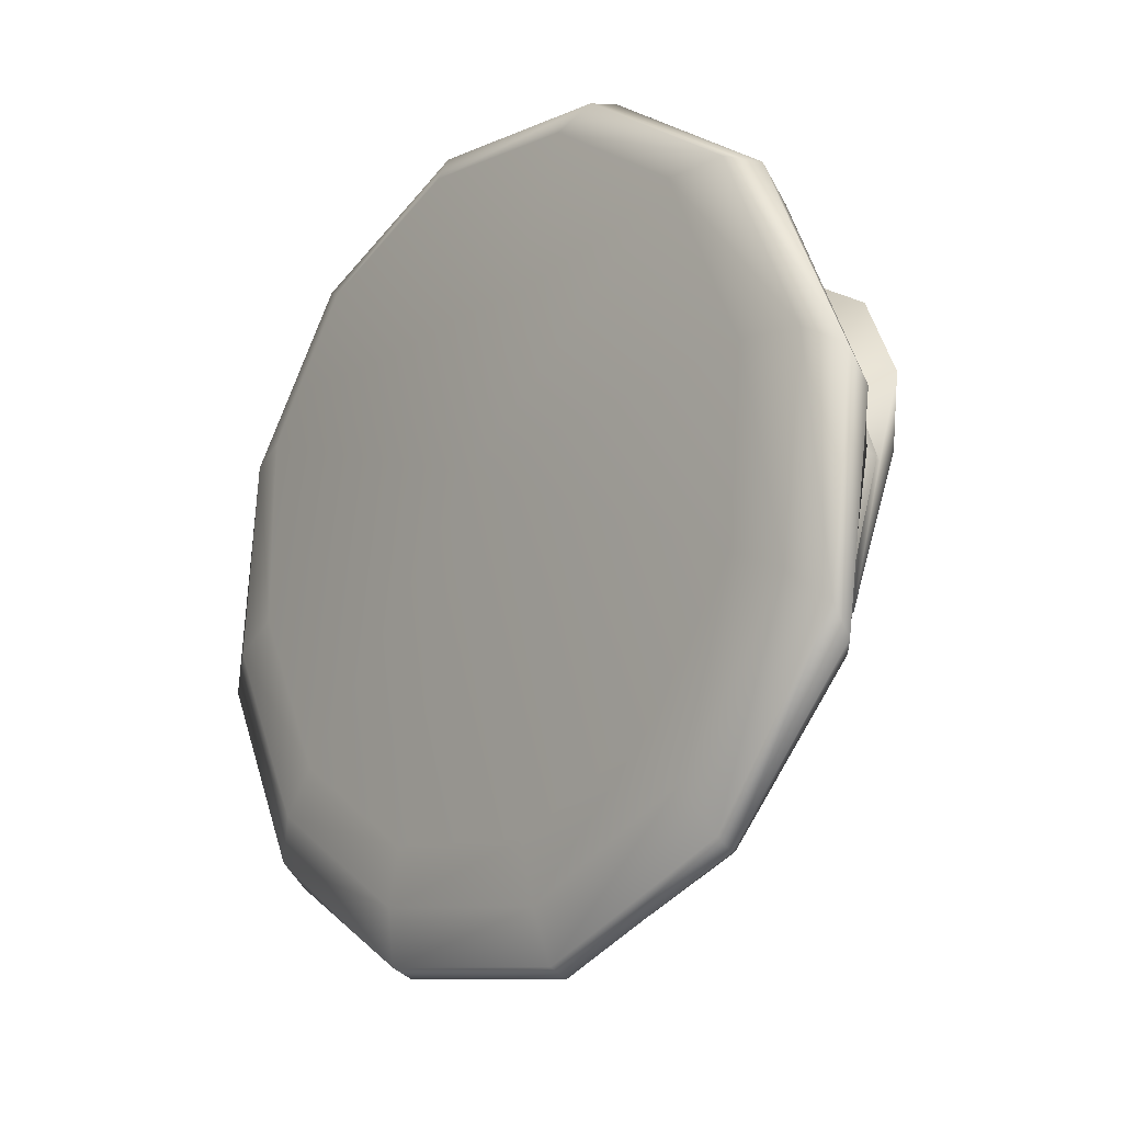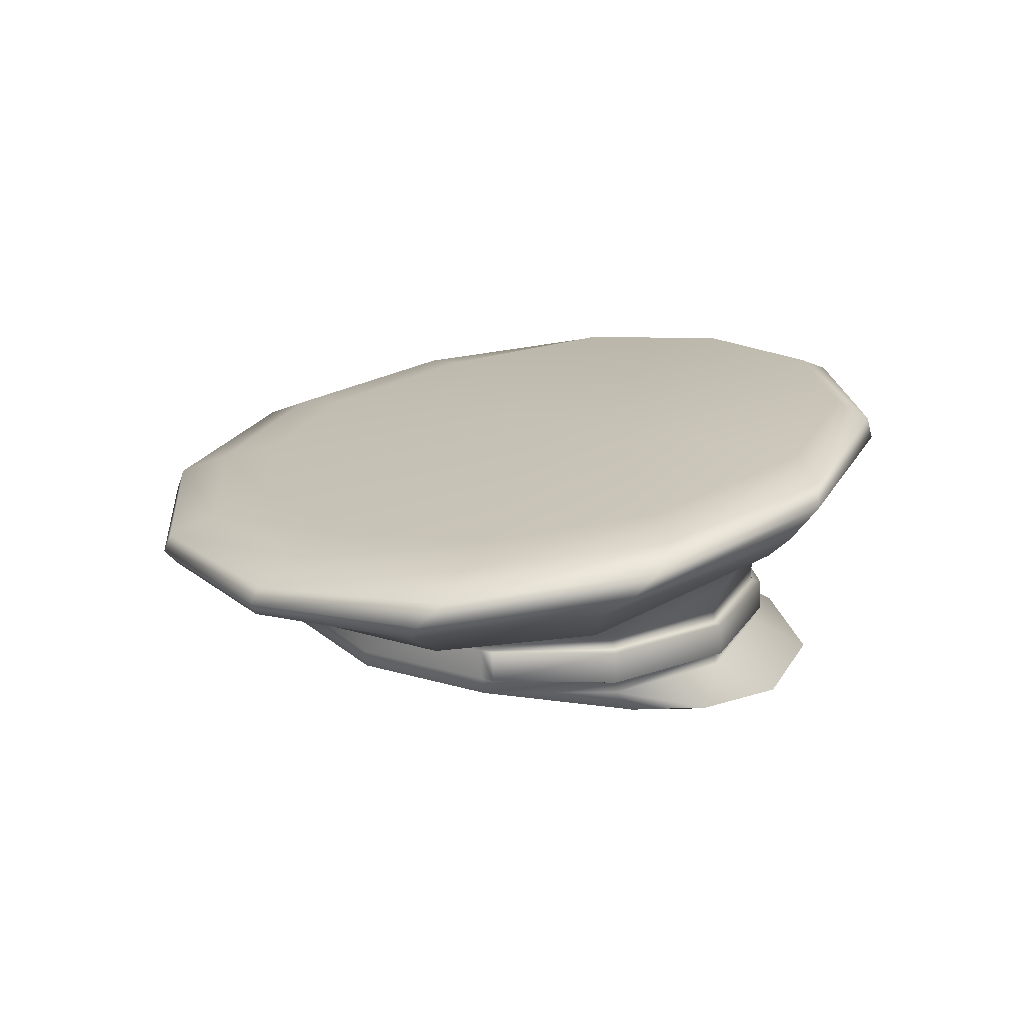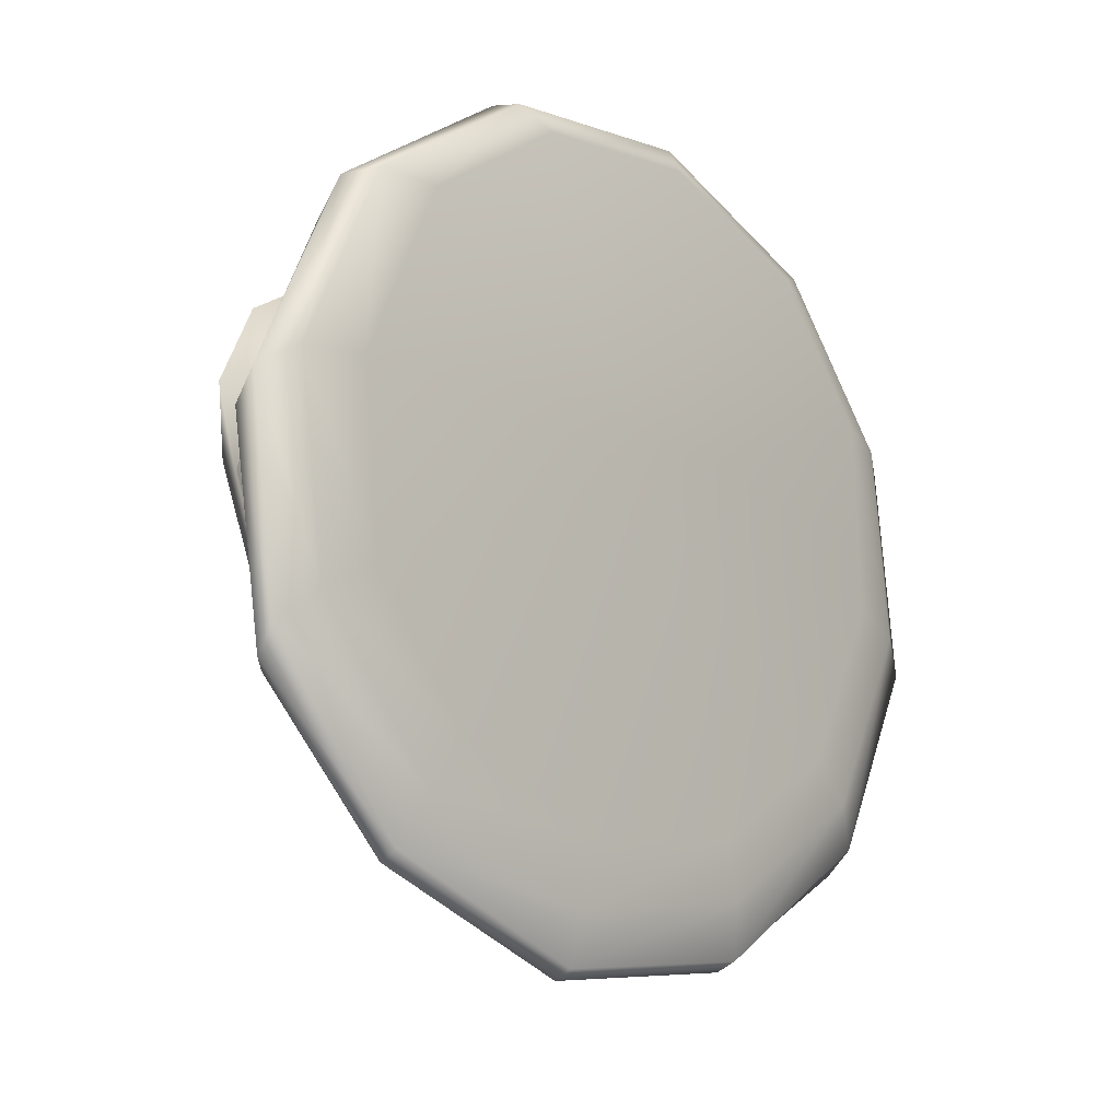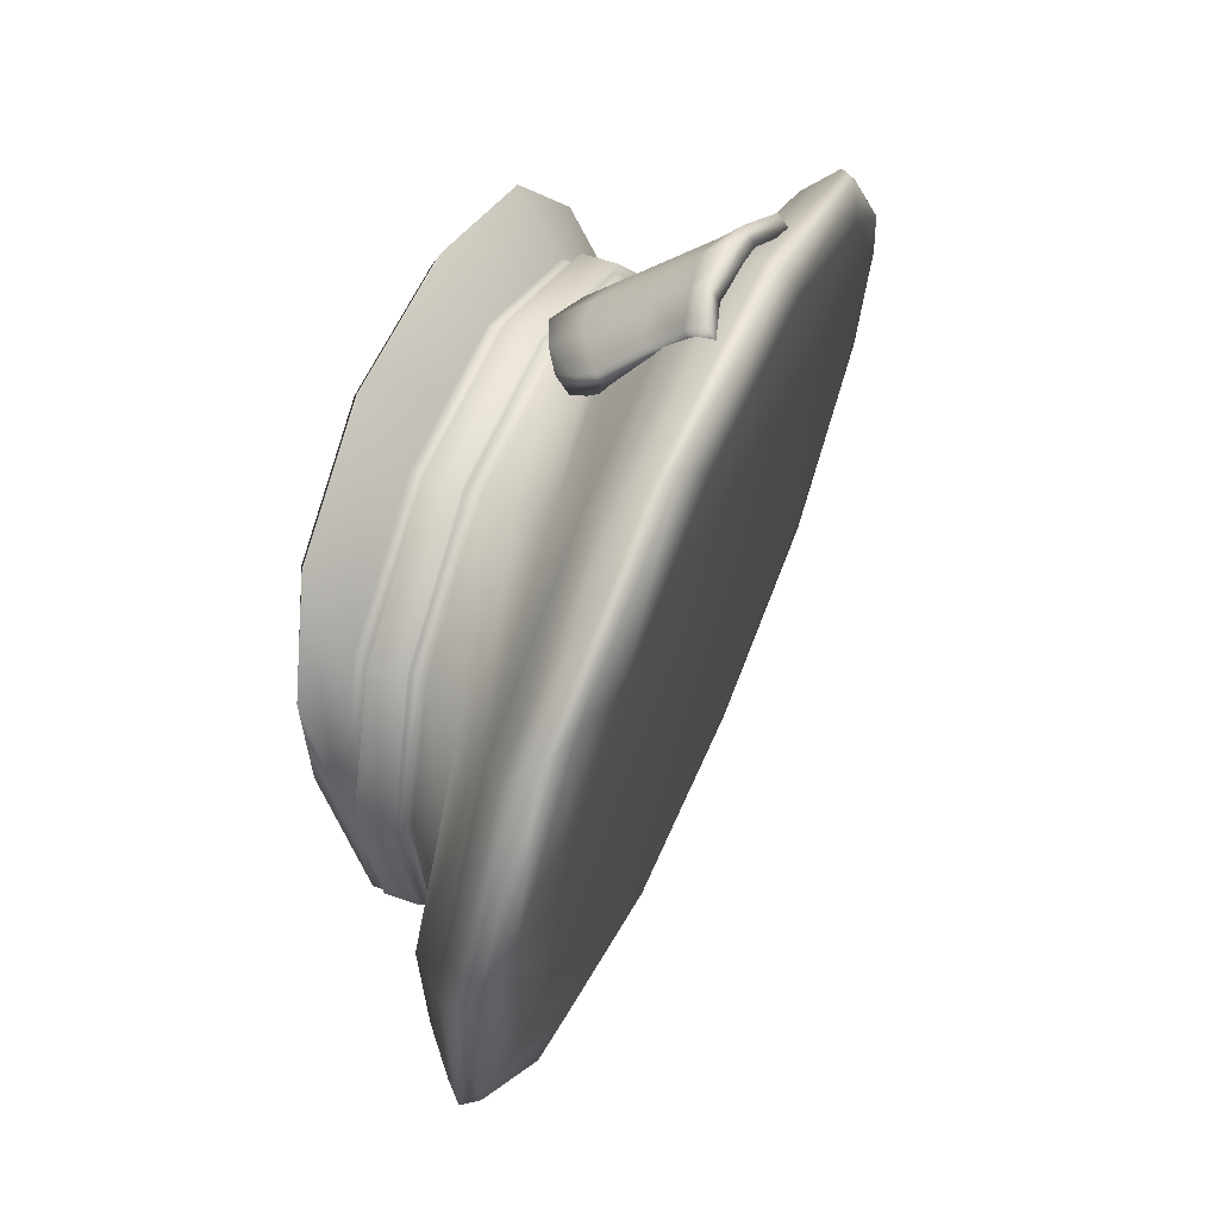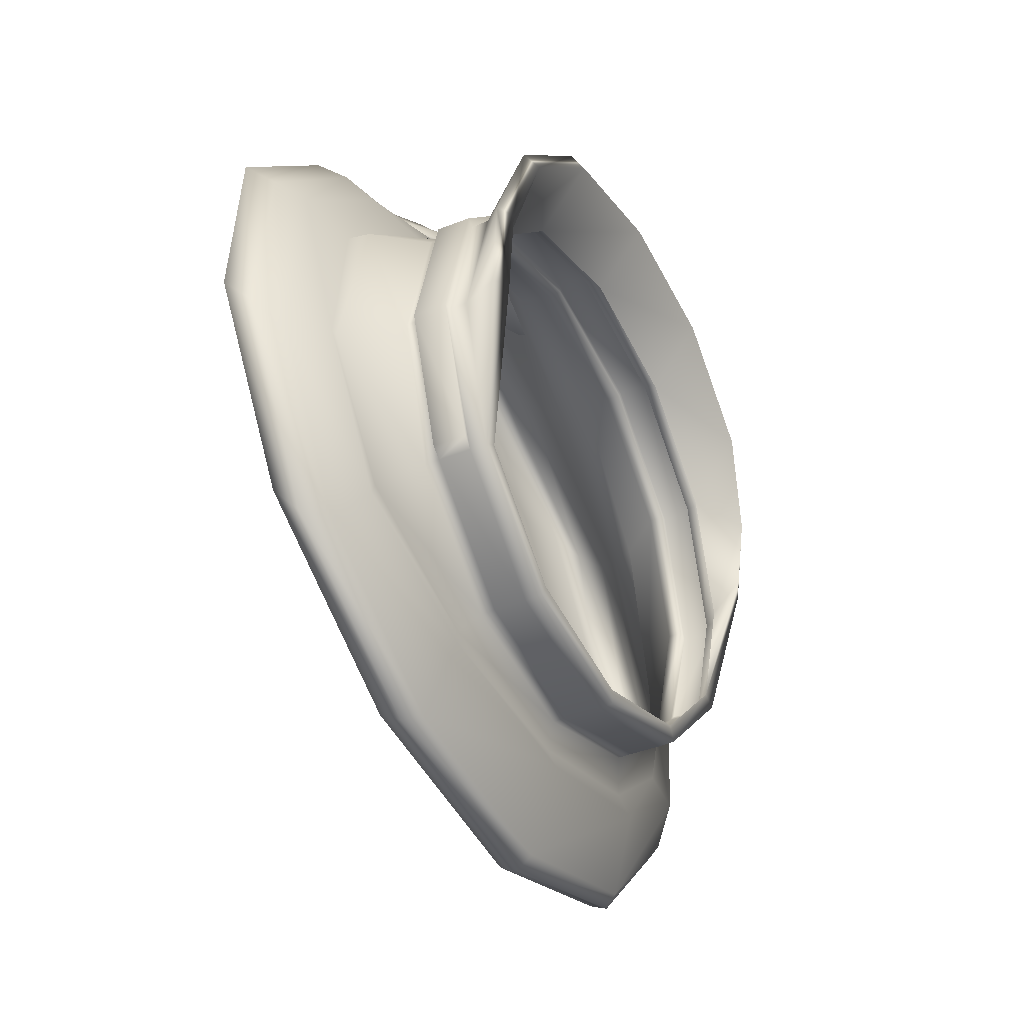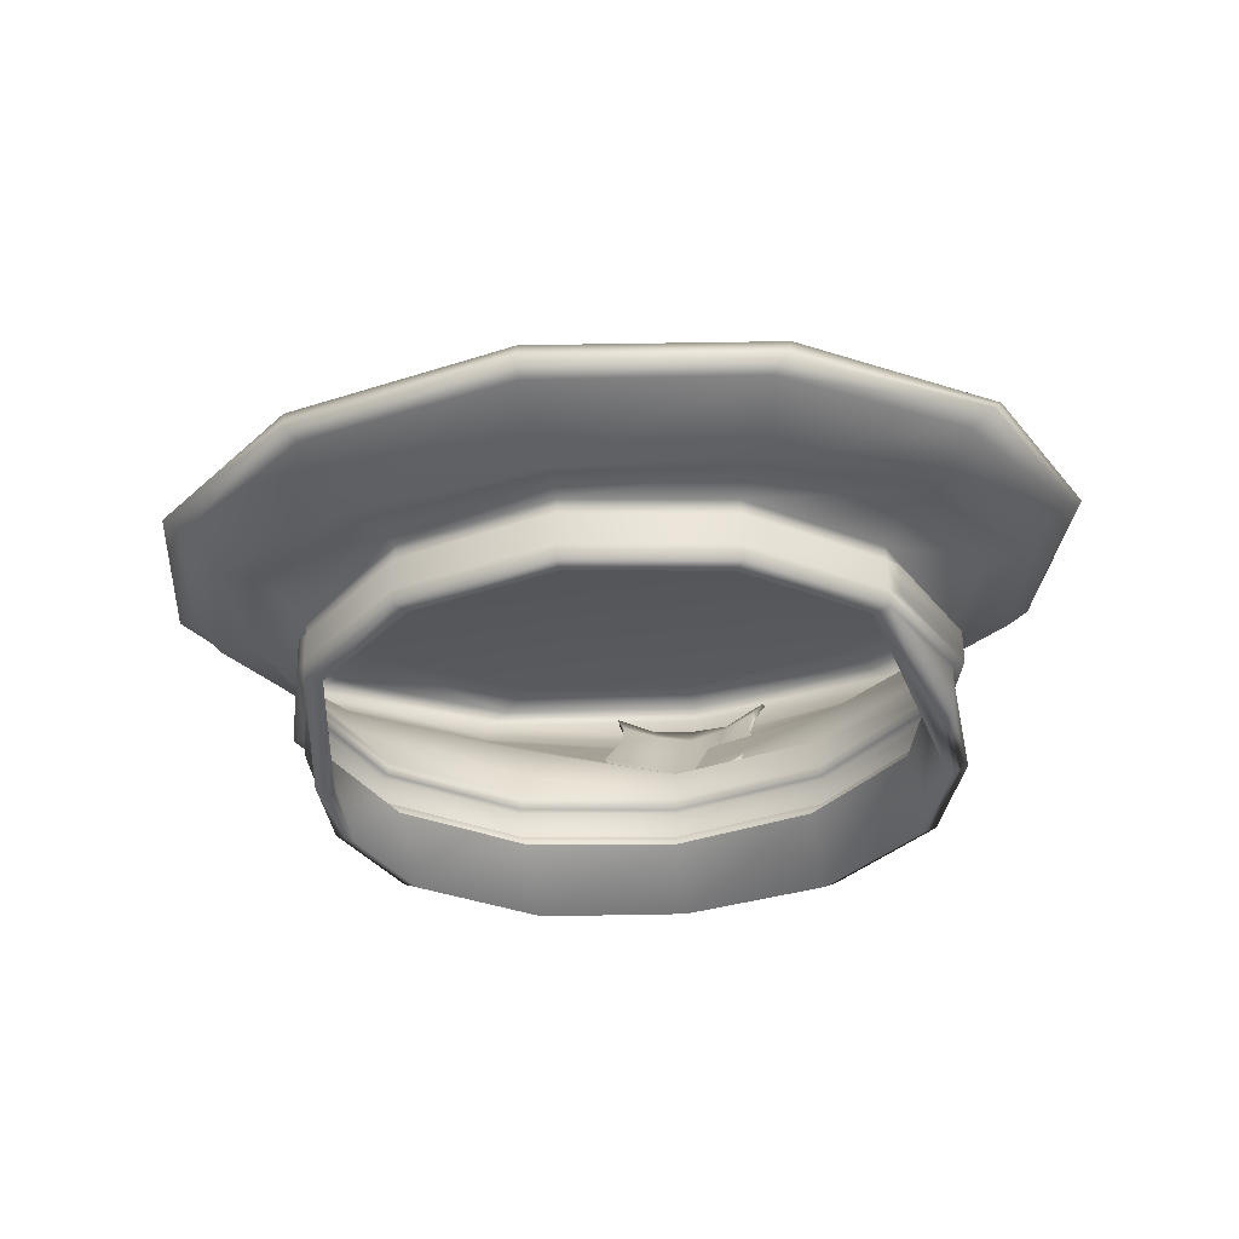
<metadata>
{"format":"obj","ext":"obj","renderer":"f3d","projection":"perspective","resolution":1024,"background":"white","views":[{"elev":-26.8,"azim":-129.4,"up":"+Z"},{"elev":17.2,"azim":-108.3,"up":"+Y"},{"elev":-24.9,"azim":131.9,"up":"+Z"},{"elev":41.5,"azim":111.5,"up":"+Z"},{"elev":-33.9,"azim":-64.0,"up":"+Z"},{"elev":-34.4,"azim":-167.6,"up":"+Y"}]}
</metadata>
<code>
g default
v 0.6764 2.38 -0.247
v 0.3905 2.38 -0.4876
v -0 2.38 -0.5756
v -0.3905 2.38 -0.4876
v -0.6764 2.38 -0.247
v -0.781 2.38 0.08159
v -0.6764 2.38 0.4102
v -0.3905 2.381 0.6507
v -0 2.381 0.7388
v 0.3905 2.381 0.6507
v 0.6764 2.38 0.4102
v 0.781 2.38 0.08159
v 0.6764 2.535 -0.2579
v 0.3905 2.535 -0.4985
v -0 2.534 -0.5865
v -0.3905 2.535 -0.4985
v -0.6764 2.535 -0.2579
v -0.781 2.535 0.07065
v -0.6764 2.535 0.3992
v -0.3905 2.535 0.6398
v -0 2.535 0.7278
v 0.3905 2.535 0.6398
v 0.6764 2.535 0.3992
v 0.781 2.535 0.07065
v 0.9553 2.69 -0.5041
v 0.5516 2.648 -0.8273
v -0 2.631 -0.9589
v -0.5516 2.648 -0.8273
v -0.9553 2.69 -0.5041
v -1.103 2.751 -0.01278
v -0.9553 2.813 0.4785
v -0.5516 2.858 0.8382
v -0 2.874 1.005
v 0.5516 2.858 0.8382
v 0.9553 2.813 0.4785
v 1.103 2.751 -0.01278
v 0.9 2.641 -0.5044
v 0.5196 2.609 -0.8092
v -0 2.594 -0.925
v -0.5196 2.609 -0.8092
v -0.9 2.641 -0.5044
v -1.039 2.697 -0.06008
v -0.9 2.755 0.4452
v -0.5196 2.794 0.7617
v -0 2.809 0.9605
v 0.5196 2.794 0.7617
v 0.9 2.755 0.4452
v 1.039 2.697 -0.06008
v 0.9693 2.748 -0.4448
v 0.5597 2.696 -0.8075
v -0 2.676 -0.9402
v -0.5597 2.696 -0.8075
v -0.9693 2.748 -0.4448
v -1.119 2.819 0.05055
v -0.9693 2.89 0.546
v -0.5597 2.942 0.9086
v -0 2.962 1.041
v 0.5597 2.942 0.9086
v 0.9693 2.89 0.546
v 1.119 2.819 0.05055
v 0.7597 2.822 -0.2737
v 0.4386 2.777 -0.5622
v -0 2.76 -0.6657
v -0.4386 2.777 -0.5622
v -0.7597 2.822 -0.2737
v -0.8772 2.89 0.1479
v -0.7597 2.97 0.5824
v -0.4386 3.015 0.865
v -0 3.032 0.9684
v 0.4386 3.015 0.865
v 0.7597 2.97 0.5824
v 0.8772 2.89 0.1479
v -0 2.916 0.1957
v 0.8863 2.796 -0.3576
v 0.5117 2.746 -0.6845
v -0 2.728 -0.8155
v -0.5117 2.746 -0.6845
v -0.8863 2.796 -0.3576
v -1.032 2.865 0.1179
v -0.8938 2.934 0.5832
v -0.5161 2.984 0.9167
v -0 3.003 1.039
v 0.5161 2.984 0.9167
v 0.8938 2.934 0.5832
v 1.032 2.865 0.1179
v 0.8392 2.577 -0.4225
v 0.4845 2.546 -0.6226
v -0 2.528 -0.7105
v -0.4845 2.546 -0.6226
v -0.8392 2.577 -0.4225
v -0.969 2.621 -0.0492
v -0.7893 2.699 0.3869
v -0.4037 2.688 0.6501
v -0 2.674 0.8514
v 0.4037 2.688 0.6501
v 0.7893 2.699 0.3869
v 0.969 2.621 -0.0492
v 0.7817 2.603 -0.3584
v 0.4513 2.563 -0.5706
v -0 2.551 -0.6586
v -0.4513 2.563 -0.5706
v -0.7817 2.603 -0.3584
v -0.9026 2.651 -0.001283
v -0.7817 2.647 0.3873
v -0.3966 2.611 0.6485
v -0 2.613 0.7396
v 0.3966 2.611 0.6485
v 0.7817 2.647 0.3873
v 0.9026 2.651 -0.01337
v 0.6764 2.5 -0.2555
v 0.3905 2.499 -0.496
v -0 2.499 -0.5841
v -0.3905 2.499 -0.496
v -0.6764 2.5 -0.2555
v -0.781 2.5 0.07314
v -0.6764 2.5 0.4017
v -0.3905 2.5 0.6423
v -0 2.5 0.7303
v 0.3905 2.5 0.6423
v 0.6764 2.5 0.4017
v 0.781 2.5 0.07314
v 0.6764 2.421 -0.2517
v 0.3905 2.421 -0.4923
v -0 2.421 -0.5803
v -0.3905 2.421 -0.4923
v -0.6764 2.421 -0.2517
v -0.781 2.421 0.07686
v -0.6764 2.421 0.4055
v -0.3905 2.421 0.646
v -0 2.422 0.7341
v 0.3905 2.421 0.646
v 0.6764 2.421 0.4055
v 0.781 2.421 0.07686
v -0.7016 2.42 -0.2291
v -0.8102 2.42 0.06943
v -0.8102 2.501 0.06558
v -0.7016 2.501 -0.2329
v -0.7016 2.42 0.413
v -0.7016 2.501 0.4092
v -0.4051 2.42 0.6645
v -0.4051 2.501 0.6607
v 0 2.42 0.7566
v 0 2.501 0.7528
v 0.4051 2.42 0.6645
v 0.4051 2.501 0.6607
v 0.7016 2.42 0.413
v 0.7016 2.501 0.4092
v 0.8102 2.42 0.06943
v 0.8102 2.501 0.06558
v 0.7016 2.42 -0.2291
v 0.7016 2.501 -0.2329
v 0.6362 2.38 -0.2275
v 0.3673 2.38 -0.4538
v -0 2.38 -0.5366
v -0.3673 2.38 -0.4538
v -0.6362 2.38 -0.2275
v -0.7347 2.38 0.08159
v -0.6362 2.38 0.3907
v -0.3673 2.381 0.617
v -0 2.381 0.6998
v 0.3673 2.381 0.617
v 0.6362 2.38 0.3907
v 0.7347 2.38 0.08159
v -0.7687 2.32 0.134
v -0.781 2.304 0.3405
v -0.7231 2.299 0.1549
v -0.7347 2.283 0.342
v -0.6764 2.284 0.584
v -0.6362 2.261 0.5662
v -0.3905 2.283 0.815
v -0.3673 2.26 0.783
v -0 2.285 0.8902
v -0 2.262 0.853
v 0.3905 2.283 0.815
v 0.3673 2.26 0.783
v 0.6764 2.284 0.584
v 0.6362 2.261 0.5662
v 0.781 2.304 0.3405
v 0.7347 2.283 0.342
v 0.7687 2.32 0.134
v 0.7231 2.299 0.1549
v -0.1389 2.586 0.7632
v 0.1389 2.586 0.7632
v -0.2047 2.921 1.012
v 0.2047 2.921 1.012
v -0.2047 2.95 0.9726
v 0.2047 2.95 0.9726
v -0.1389 2.615 0.7236
v 0.1389 2.615 0.7236
v 0 2.515 0.7859
v 0 2.544 0.7462
v 0 2.921 1.027
v 0 2.892 1.066
v -0.1796 2.866 0.9712
v 0 2.832 1.022
v 0.1796 2.866 0.9712
v 0.1796 2.895 0.9316
v 0 2.862 0.9824
v -0.1796 2.895 0.9316
v -0.1748 2.783 0.9099
v 0 2.75 0.9607
v 0.1748 2.783 0.9099
v 0.1748 2.812 0.8703
v 0 2.779 0.9211
v -0.1748 2.812 0.8703
v -0.2035 2.695 0.8444
v 0 2.662 0.8951
v 0.2035 2.695 0.8444
v 0.2035 2.724 0.8047
v 0 2.691 0.8555
v -0.2035 2.724 0.8047
v -0.1796 2.64 0.8038
v 0 2.607 0.8546
v 0.1796 2.64 0.8038
v 0.1796 2.67 0.7642
v 0 2.637 0.8149
v -0.1796 2.67 0.7642
v 0.08981 2.552 0.791
v 0.08981 2.623 0.8437
v 0.08981 2.677 0.8843
v 0.08981 2.765 0.9498
v 0.08981 2.848 1.011
v 0.1024 2.881 1.036
v 0.1024 2.911 0.9965
v 0.08981 2.877 0.9715
v 0.08981 2.795 0.9102
v 0.08981 2.707 0.8446
v 0.08981 2.652 0.804
v 0.08981 2.581 0.7514
v -0.08981 2.552 0.791
v -0.08981 2.581 0.7514
v -0.08981 2.652 0.804
v -0.08981 2.707 0.8446
v -0.08981 2.795 0.9102
v -0.08981 2.877 0.9715
v -0.1024 2.911 0.9965
v -0.1024 2.881 1.036
v -0.08981 2.848 1.011
v -0.08981 2.765 0.9498
v -0.08981 2.677 0.8843
v -0.08981 2.623 0.8437
g Police_Hat
f 110 111 14 13
f 111 112 15 14
f 112 113 16 15
f 113 114 17 16
f 114 115 18 17
f 115 116 19 18
f 116 117 20 19
f 117 118 21 20
f 118 119 22 21
f 119 120 23 22
f 120 121 24 23
f 121 110 13 24
f 61 62 73
f 62 63 73
f 63 64 73
f 64 65 73
f 65 66 73
f 66 67 73
f 67 68 73
f 68 69 73
f 69 70 73
f 70 71 73
f 71 72 73
f 72 61 73
f 37 38 26 25
f 38 39 27 26
f 39 40 28 27
f 40 41 29 28
f 41 42 30 29
f 42 43 31 30
f 43 44 32 31
f 44 45 33 32
f 45 46 34 33
f 46 47 35 34
f 47 48 36 35
f 48 37 25 36
f 86 87 38 37
f 87 88 39 38
f 88 89 40 39
f 89 90 41 40
f 90 91 42 41
f 91 92 43 42
f 92 93 44 43
f 93 94 45 44
f 94 95 46 45
f 95 96 47 46
f 96 97 48 47
f 97 86 37 48
f 25 26 50 49
f 26 27 51 50
f 27 28 52 51
f 28 29 53 52
f 29 30 54 53
f 30 31 55 54
f 31 32 56 55
f 32 33 57 56
f 33 34 58 57
f 34 35 59 58
f 35 36 60 59
f 36 25 49 60
f 74 75 62 61
f 75 76 63 62
f 76 77 64 63
f 77 78 65 64
f 78 79 66 65
f 79 80 67 66
f 80 81 68 67
f 81 82 69 68
f 82 83 70 69
f 83 84 71 70
f 84 85 72 71
f 85 74 61 72
f 49 50 75 74
f 50 51 76 75
f 51 52 77 76
f 52 53 78 77
f 53 54 79 78
f 54 55 80 79
f 55 56 81 80
f 56 57 82 81
f 57 58 83 82
f 58 59 84 83
f 59 60 85 84
f 60 49 74 85
f 98 99 87 86
f 99 100 88 87
f 100 101 89 88
f 101 102 90 89
f 102 103 91 90
f 103 104 92 91
f 104 105 93 92
f 105 106 94 93
f 106 107 95 94
f 107 108 96 95
f 108 109 97 96
f 109 98 86 97
f 13 14 99 98
f 14 15 100 99
f 15 16 101 100
f 16 17 102 101
f 17 18 103 102
f 18 19 104 103
f 19 20 105 104
f 20 21 106 105
f 21 22 107 106
f 22 23 108 107
f 23 24 109 108
f 24 13 98 109
f 122 123 111 110
f 123 124 112 111
f 124 125 113 112
f 125 126 114 113
f 134 135 136 137
f 135 138 139 136
f 138 140 141 139
f 140 142 143 141
f 142 144 145 143
f 144 146 147 145
f 146 148 149 147
f 148 150 151 149
f 1 2 123 122
f 2 3 124 123
f 3 4 125 124
f 4 5 126 125
f 5 6 127 126
f 6 7 128 127
f 7 8 129 128
f 8 9 130 129
f 9 10 131 130
f 10 11 132 131
f 11 12 133 132
f 12 1 122 133
f 126 127 135 134
f 115 114 137 136
f 114 126 134 137
f 127 128 138 135
f 116 115 136 139
f 128 129 140 138
f 117 116 139 141
f 129 130 142 140
f 118 117 141 143
f 130 131 144 142
f 119 118 143 145
f 131 132 146 144
f 120 119 145 147
f 132 133 148 146
f 121 120 147 149
f 133 122 150 148
f 122 110 151 150
f 110 121 149 151
f 2 1 152 153
f 3 2 153 154
f 4 3 154 155
f 5 4 155 156
f 165 164 166 167
f 168 165 167 169
f 170 168 169 171
f 172 170 171 173
f 174 172 173 175
f 176 174 175 177
f 178 176 177 179
f 180 178 179 181
f 6 5 164 165
f 5 156 166 164
f 156 157 167 166
f 7 6 165 168
f 157 158 169 167
f 8 7 168 170
f 158 159 171 169
f 9 8 170 172
f 159 160 173 171
f 10 9 172 174
f 160 161 175 173
f 11 10 174 176
f 161 162 177 175
f 12 11 176 178
f 162 163 179 177
f 1 12 178 180
f 163 152 181 179
f 152 1 180 181
f 193 195 222 223
f 192 193 223 224
f 224 225 198 192
f 190 191 229 218
f 196 197 187 185
f 199 194 184 186
f 230 231 191 190
f 235 236 192 198
f 236 237 193 192
f 237 238 195 193
f 238 239 201 195
f 221 222 195 201
f 202 203 197 196
f 225 226 204 198
f 234 235 198 204
f 205 200 194 199
f 239 240 207 201
f 220 221 201 207
f 208 209 203 202
f 226 227 210 204
f 233 234 204 210
f 211 206 200 205
f 240 241 213 207
f 219 220 207 213
f 214 215 209 208
f 227 228 216 210
f 232 233 210 216
f 217 212 206 211
f 241 230 190 213
f 218 219 213 190
f 183 189 215 214
f 191 216 228 229
f 231 232 216 191
f 188 182 212 217
f 214 219 218 183
f 208 220 219 214
f 202 221 220 208
f 196 222 221 202
f 223 222 196 185
f 224 223 185 187
f 197 225 224 187
f 203 226 225 197
f 209 227 226 203
f 215 228 227 209
f 229 228 215 189
f 218 229 189 183
f 188 231 230 182
f 217 232 231 188
f 211 233 232 217
f 205 234 233 211
f 199 235 234 205
f 186 236 235 199
f 184 237 236 186
f 194 238 237 184
f 200 239 238 194
f 206 240 239 200
f 212 241 240 206
f 182 230 241 212

</code>
